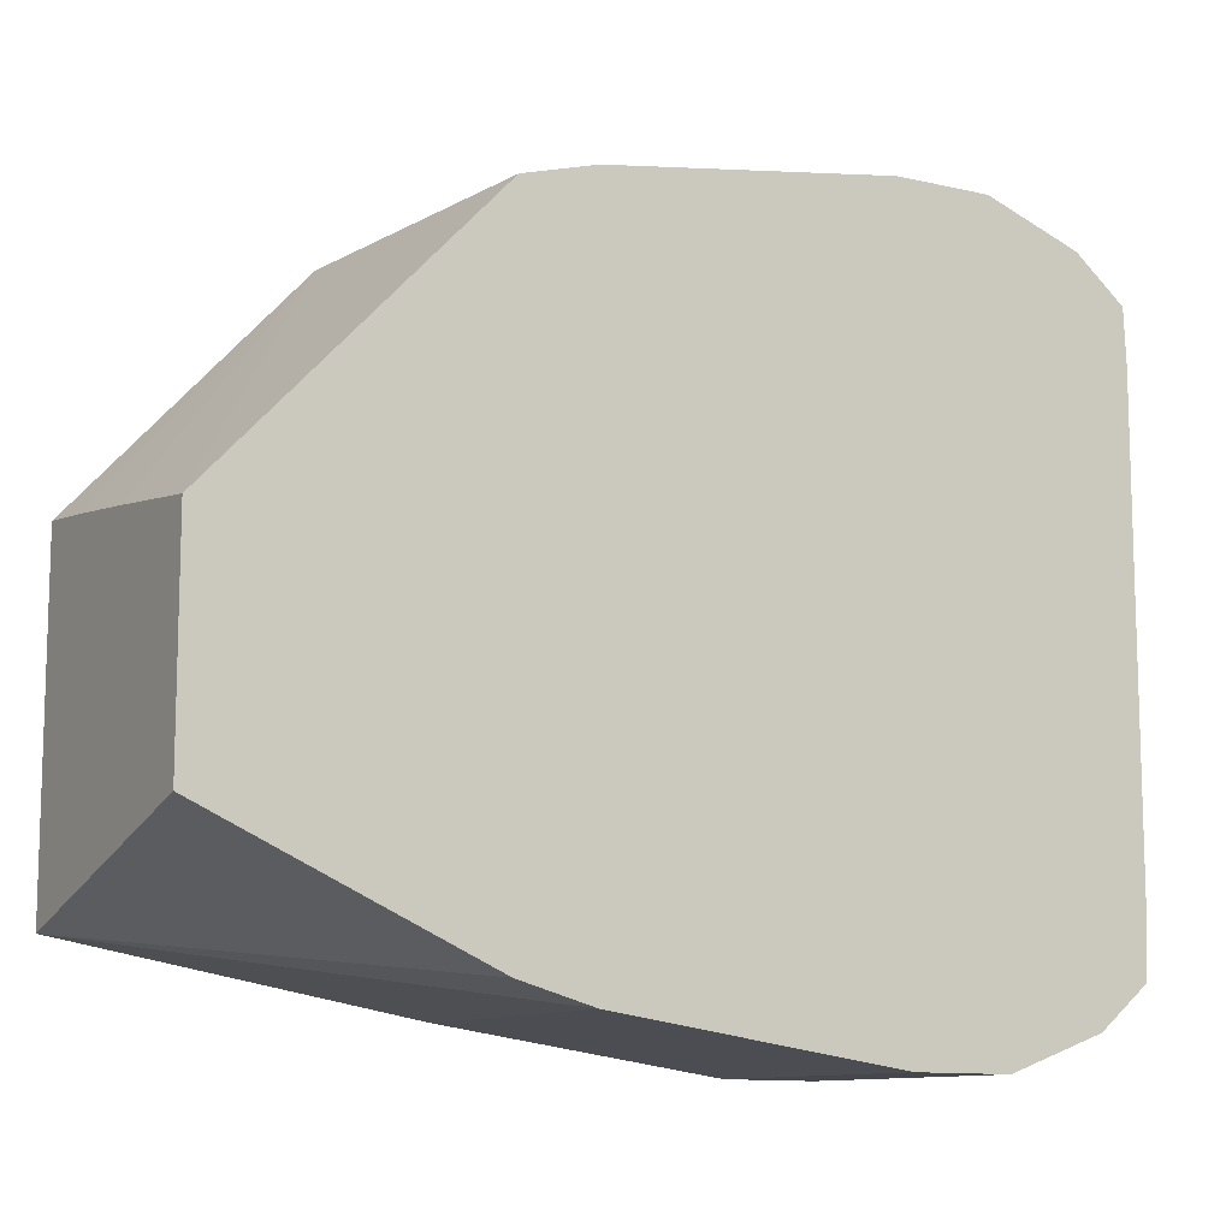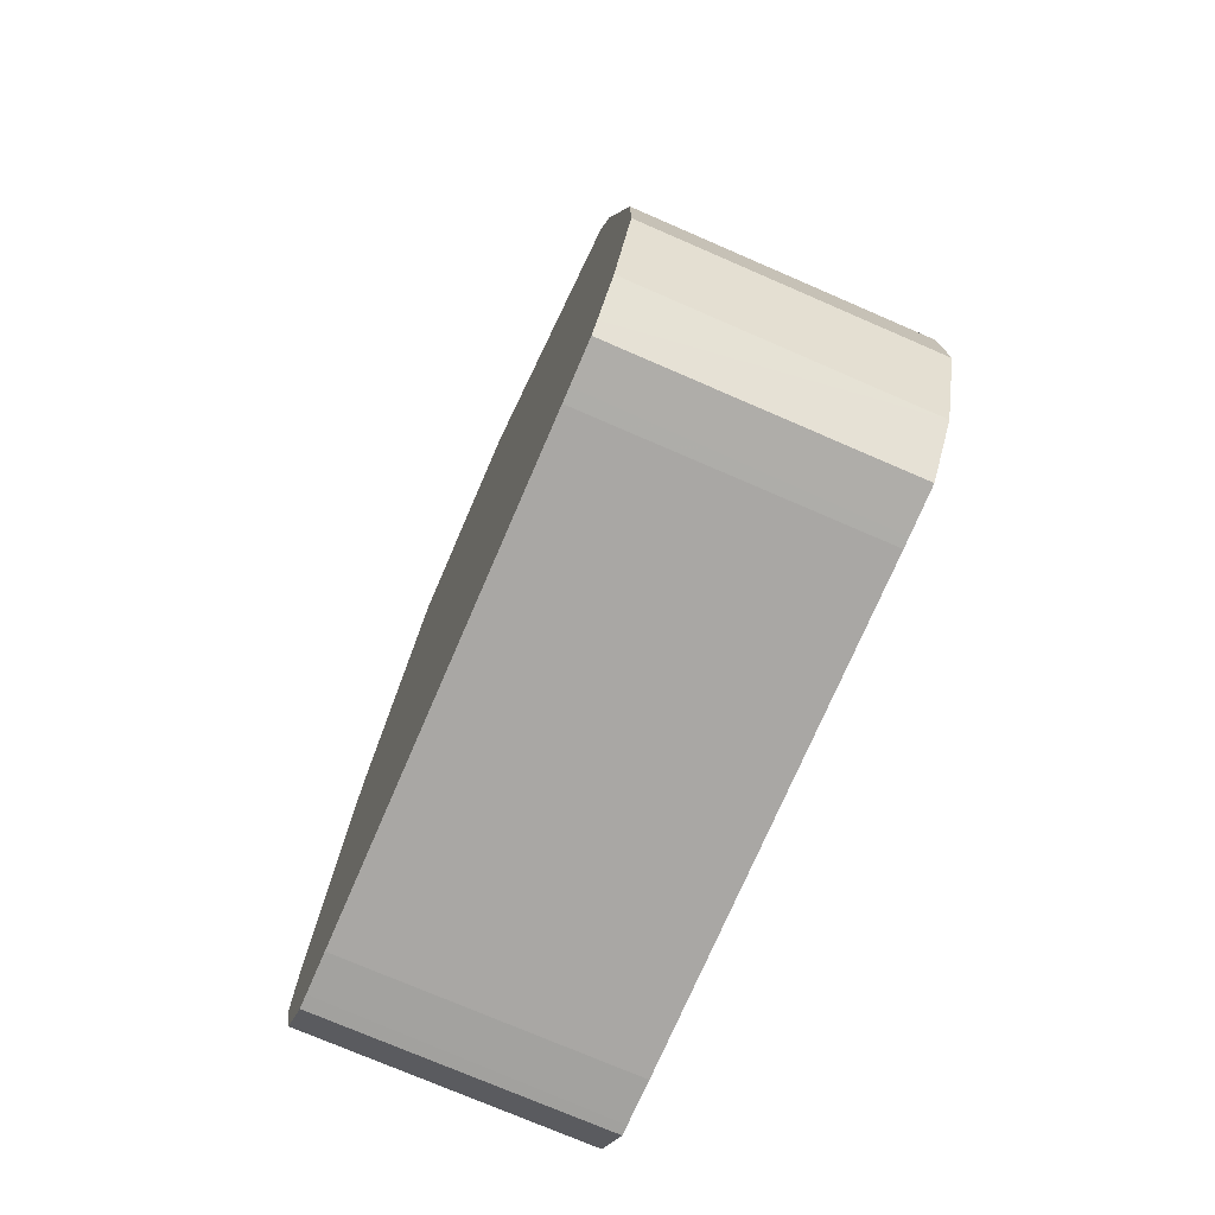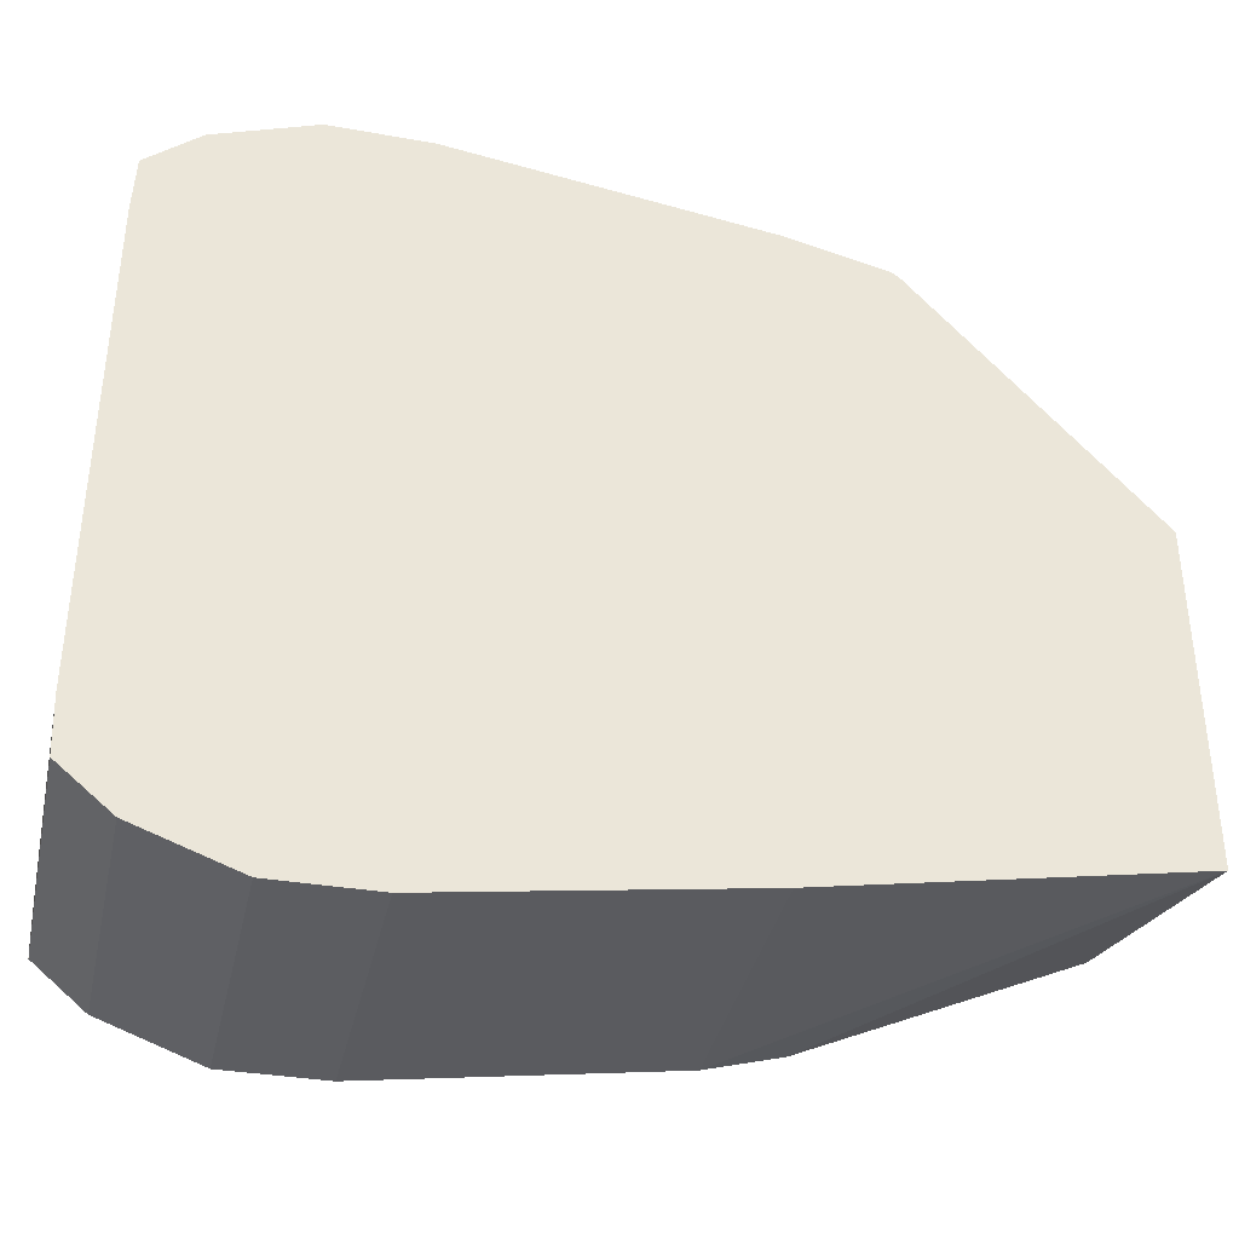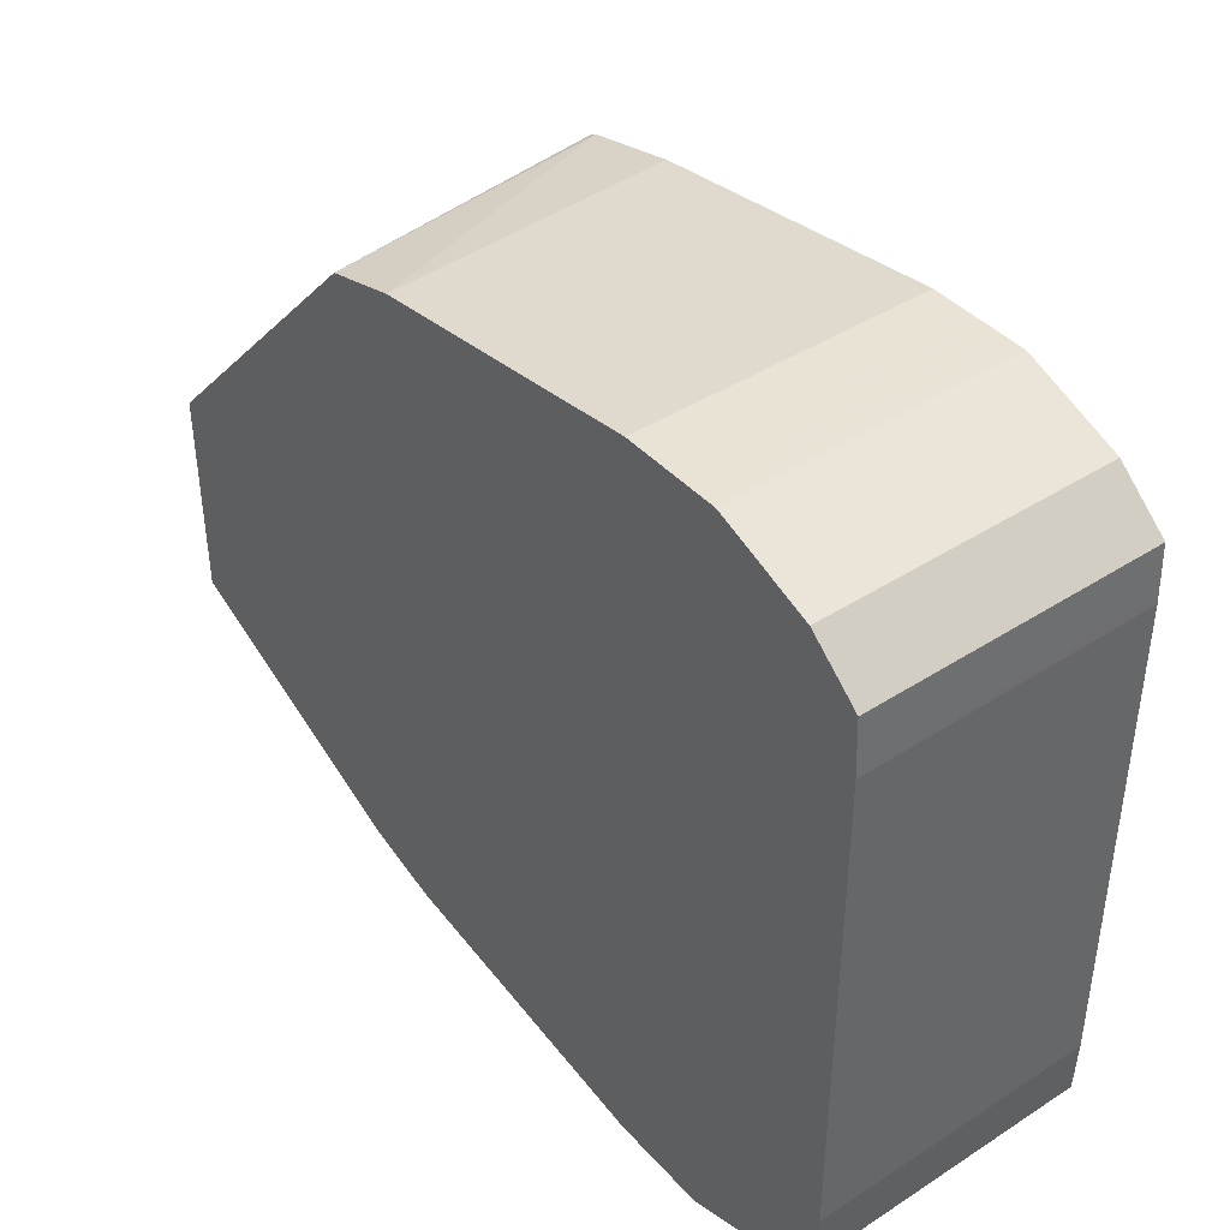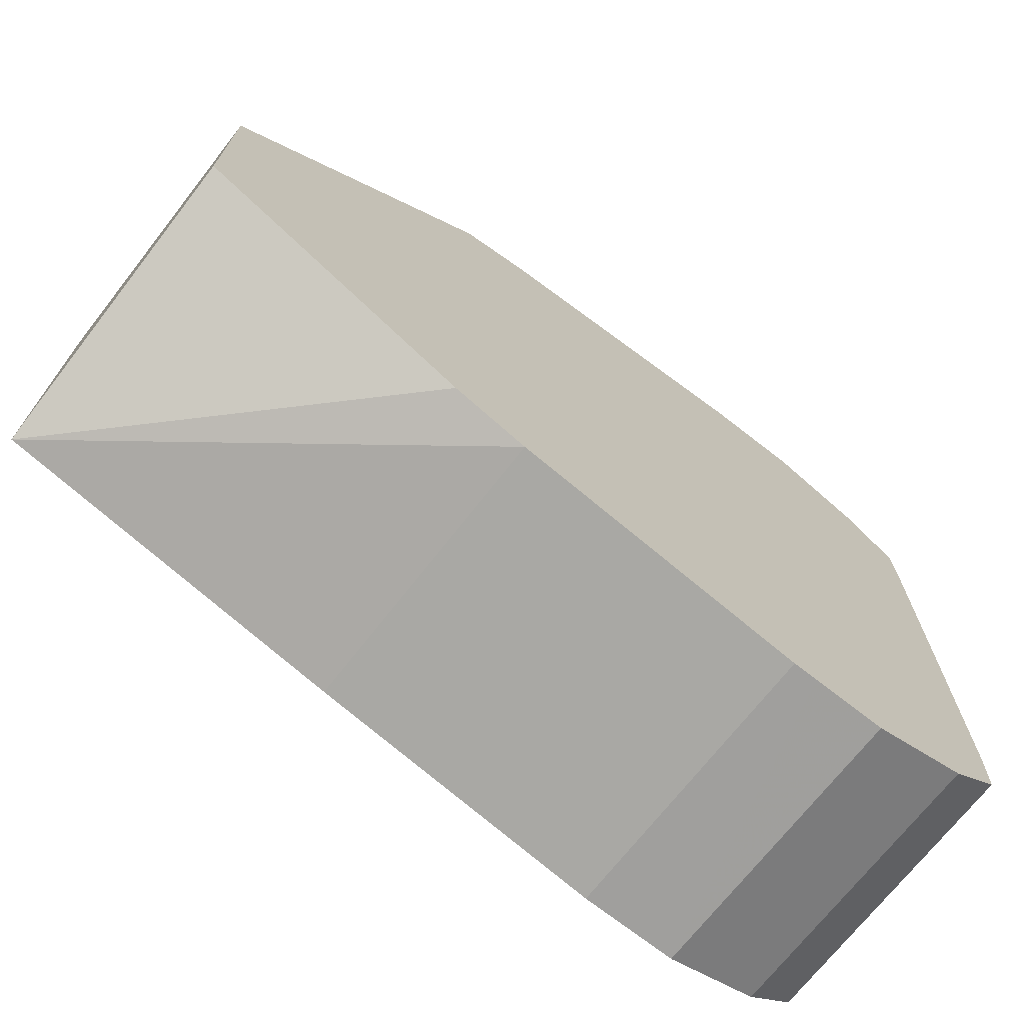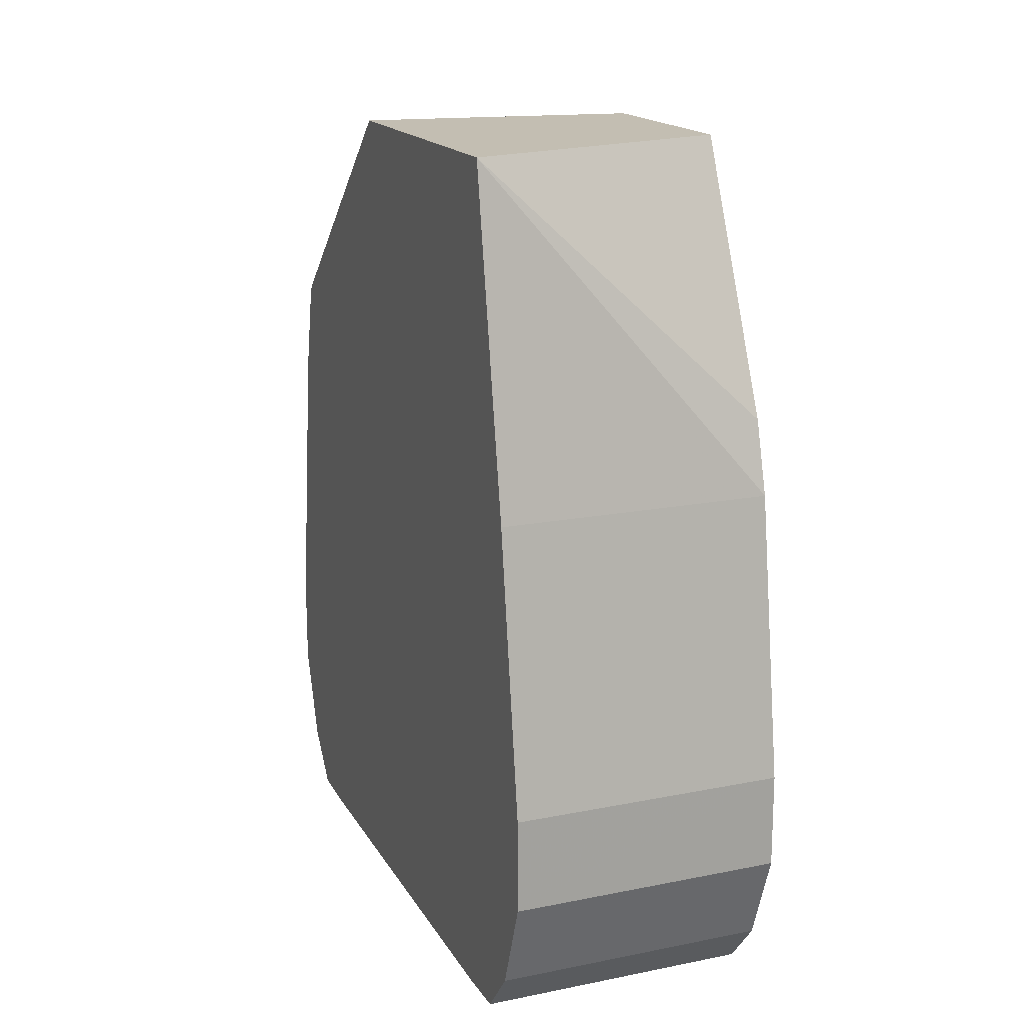
<metadata>
{"format":"obj","ext":"obj","renderer":"f3d","projection":"perspective","resolution":1024,"background":"white","views":[{"elev":-10.8,"azim":-120.3,"up":"+Z"},{"elev":-74.8,"azim":-23.4,"up":"+Y"},{"elev":-37.2,"azim":77.4,"up":"+Z"},{"elev":41.7,"azim":-37.9,"up":"+Z"},{"elev":-71.1,"azim":-128.0,"up":"+Z"},{"elev":17.3,"azim":158.5,"up":"+Y"}]}
</metadata>
<code>
v 0.4969 -0.4453 0.04733
v 0.4969 -0.4331 0.04726
v 0.4969 -0.4575 0.04286
v 0.5326 -0.4575 0.04286
v 0.5326 -0.4453 0.04732
v 0.5326 -0.443 0.04731
v 0.5326 -0.4331 0.04726
v 0.5326 -0.3943 0.04162
v 0.4969 -0.3965 0.04183
v 0.4969 -0.4623 0.03885
v 0.5326 -0.4627 0.03848
v 0.5326 -0.3826 0.03885
v 0.4969 -0.3942 0.04116
v 0.4969 -0.4639 0.03748
v 0.5326 -0.4639 0.03748
v 0.5326 -0.3816 0.03829
v 0.4969 -0.3873 0.03919
v 0.4969 -0.4641 0.03225
v 0.5326 -0.4641 0.03177
v 0.5326 -0.3533 0.007357
v 0.5248 -0.3533 0.006504
v 0.5126 -0.3533 0.004985
v 0.4969 -0.3533 0.002909
v 0.4969 -0.4642 0.03048
v 0.5326 -0.4642 0.03048
v 0.5326 -0.3533 -0.03408
v 0.4969 -0.3533 -0.02389
v 0.4969 -0.4642 -0.03048
v 0.5326 -0.4642 -0.03048
v 0.5326 -0.3965 -0.04183
v 0.4969 -0.3965 -0.04183
v 0.4969 -0.3872 -0.0392
v 0.4969 -0.464 -0.0357
v 0.5326 -0.4639 -0.03618
v 0.5326 -0.4331 -0.04726
v 0.4969 -0.4331 -0.04726
v 0.4969 -0.4639 -0.03748
v 0.5326 -0.4639 -0.03748
v 0.5326 -0.4453 -0.04733
v 0.4969 -0.4362 -0.04728
v 0.4969 -0.4575 -0.04287
v 0.5326 -0.4575 -0.04287
v 0.4969 -0.4453 -0.04732
f 1 2 9
f 1 9 13
f 1 13 17
f 1 17 23
f 1 23 27
f 1 27 32
f 1 32 31
f 1 31 36
f 1 36 40
f 1 40 43
f 1 43 41
f 1 41 37
f 1 37 33
f 1 33 28
f 1 28 24
f 1 24 18
f 1 18 14
f 1 14 10
f 1 10 3
f 1 3 4
f 1 4 5
f 1 5 6
f 1 6 7
f 1 7 2
f 2 7 8
f 2 8 9
f 3 10 4
f 4 10 11
f 4 11 15
f 4 15 19
f 4 19 25
f 4 25 29
f 4 29 34
f 4 34 38
f 4 38 42
f 4 42 39
f 4 39 35
f 4 35 30
f 4 30 26
f 4 26 20
f 4 20 16
f 4 16 12
f 4 12 8
f 4 8 7
f 4 7 6
f 4 6 5
f 8 12 9
f 9 12 13
f 10 14 15
f 10 15 11
f 12 16 17
f 12 17 13
f 14 18 19
f 14 19 15
f 16 20 21
f 16 21 22
f 16 22 23
f 16 23 17
f 18 24 19
f 19 24 25
f 20 26 27
f 20 27 23
f 20 23 22
f 20 22 21
f 24 28 29
f 24 29 25
f 26 30 31
f 26 31 32
f 26 32 27
f 28 33 29
f 29 33 34
f 30 35 36
f 30 36 31
f 33 37 34
f 34 37 38
f 35 39 36
f 36 39 40
f 37 41 42
f 37 42 38
f 39 43 40
f 39 42 41
f 39 41 43

</code>
